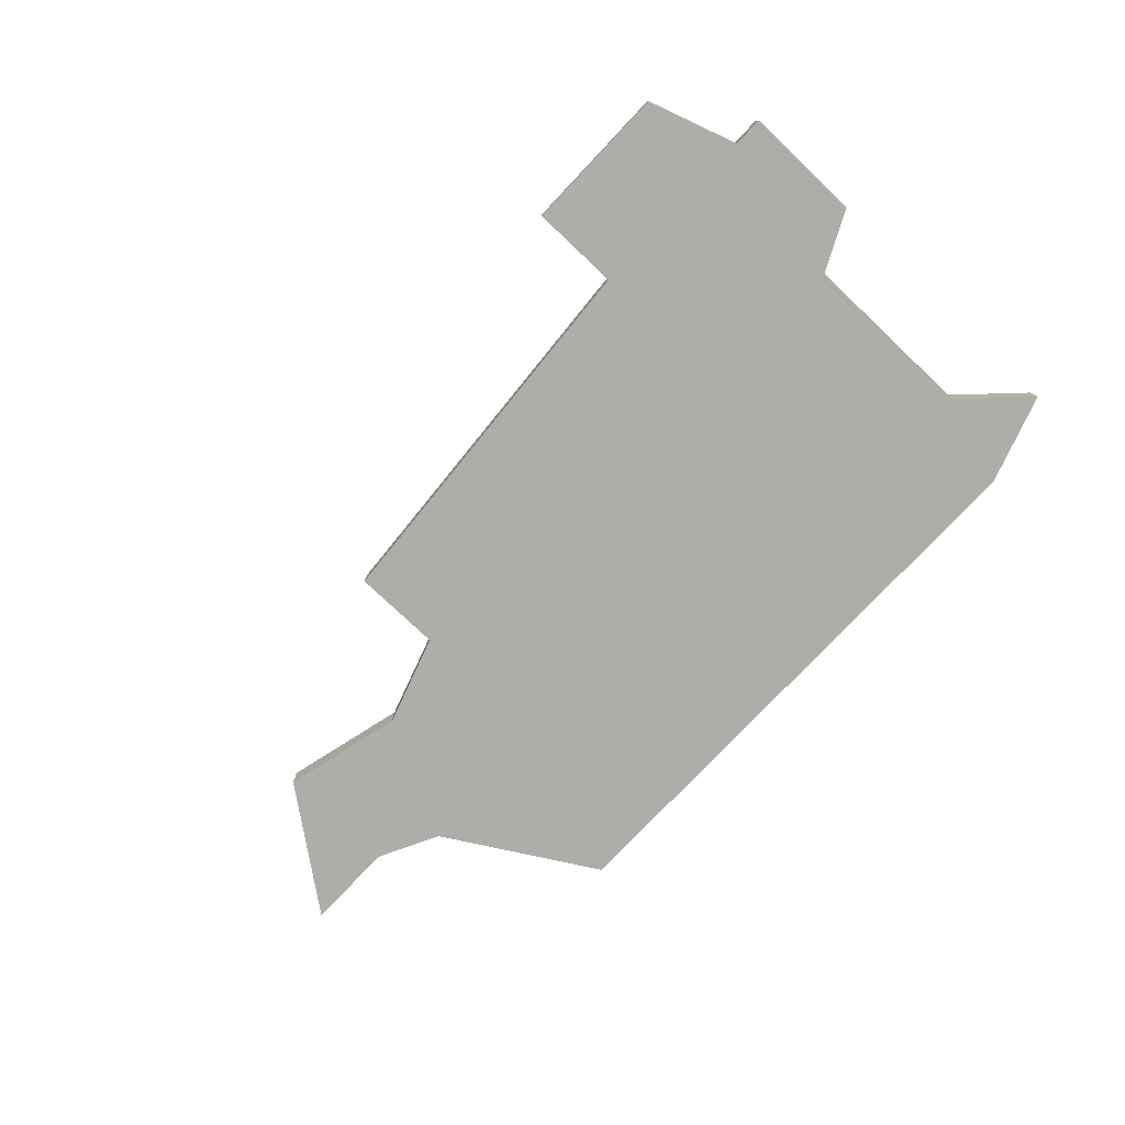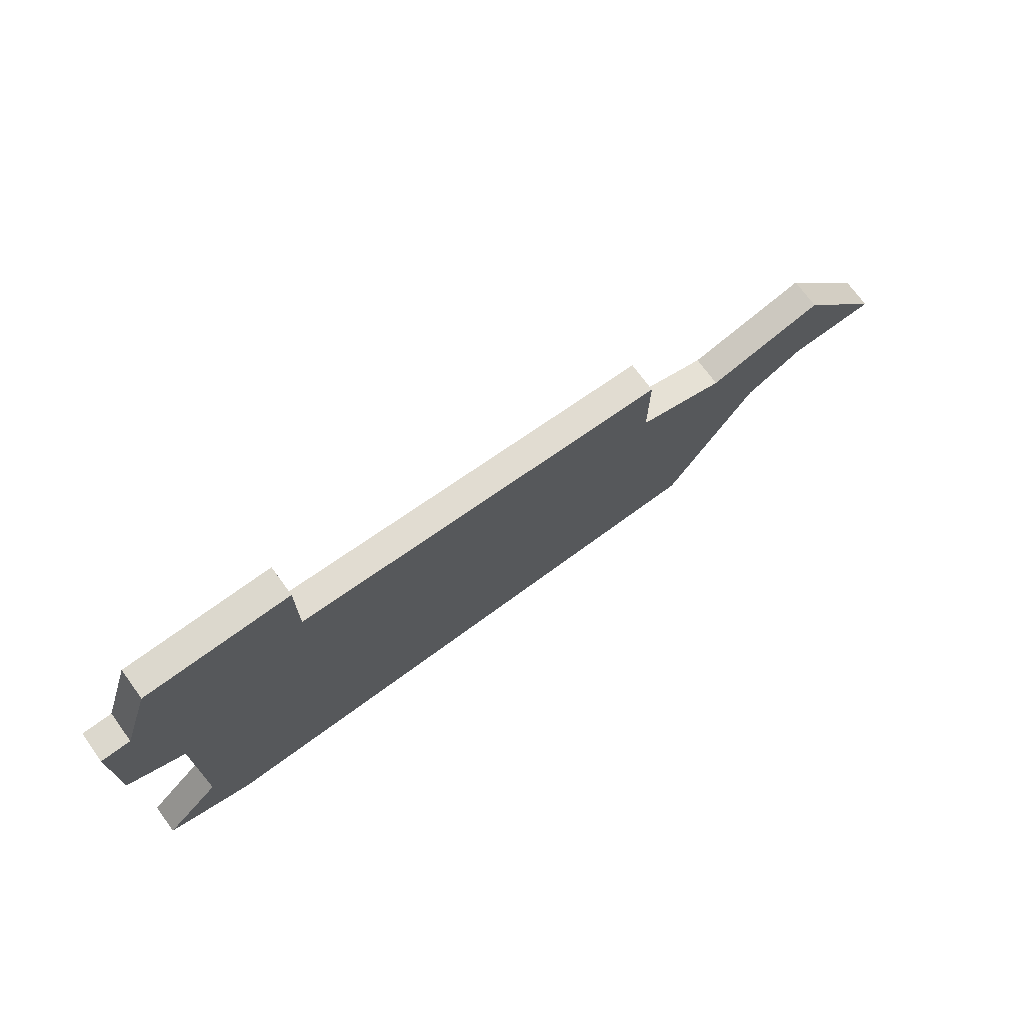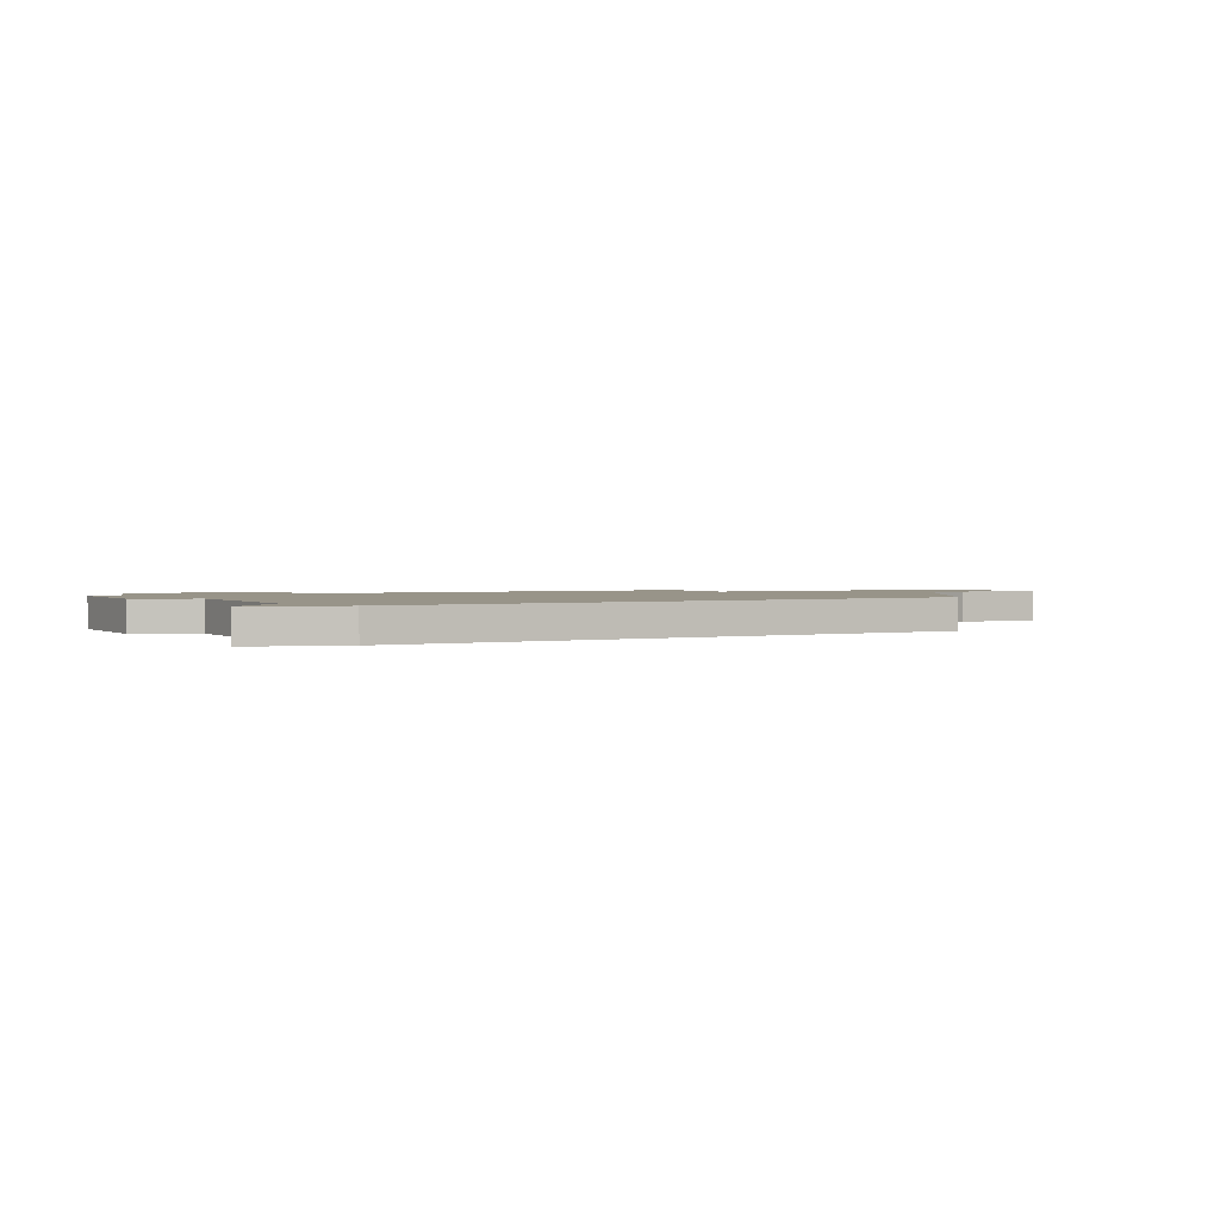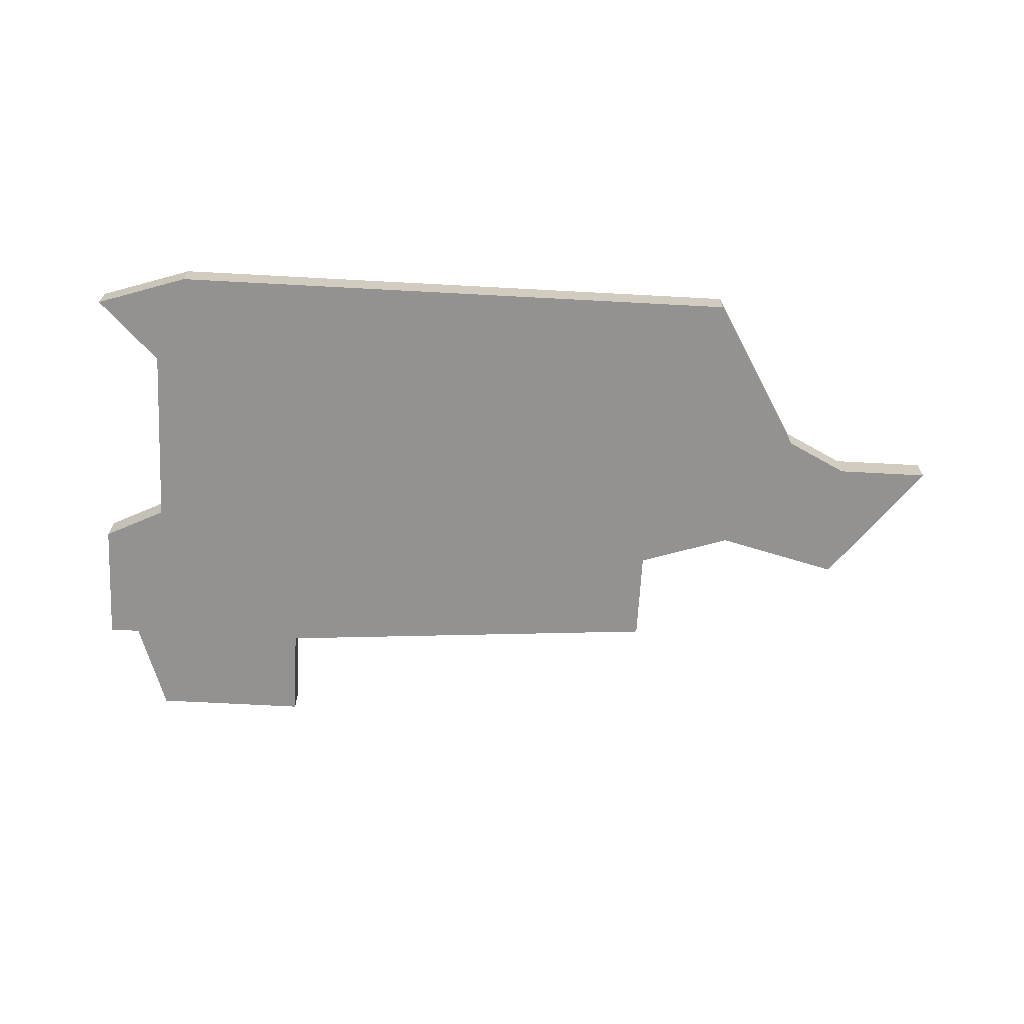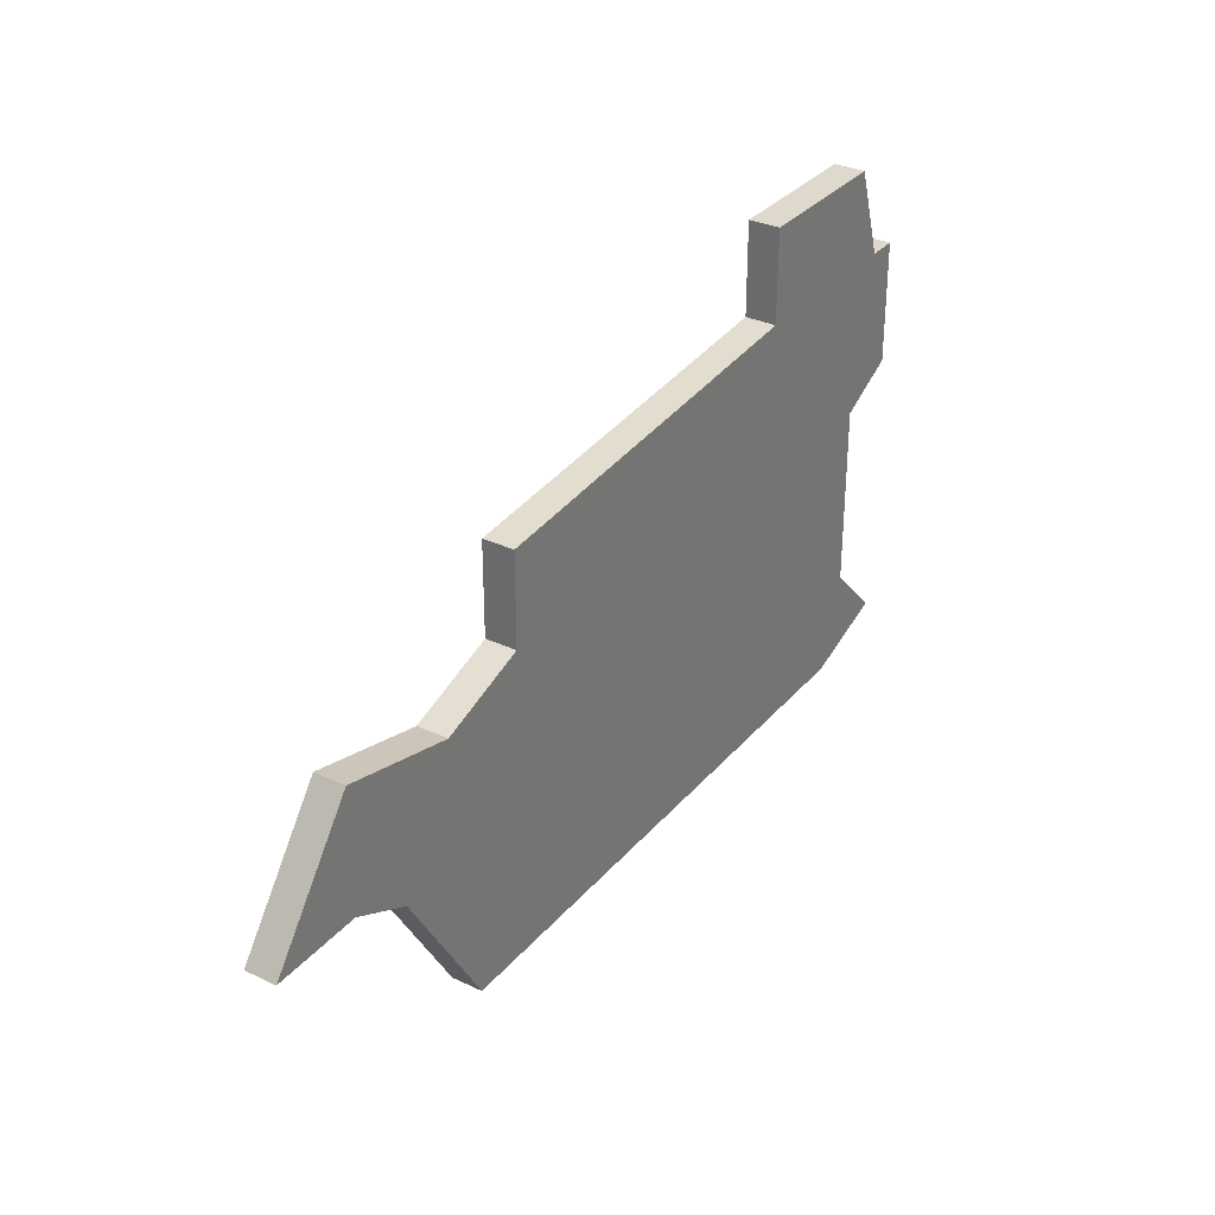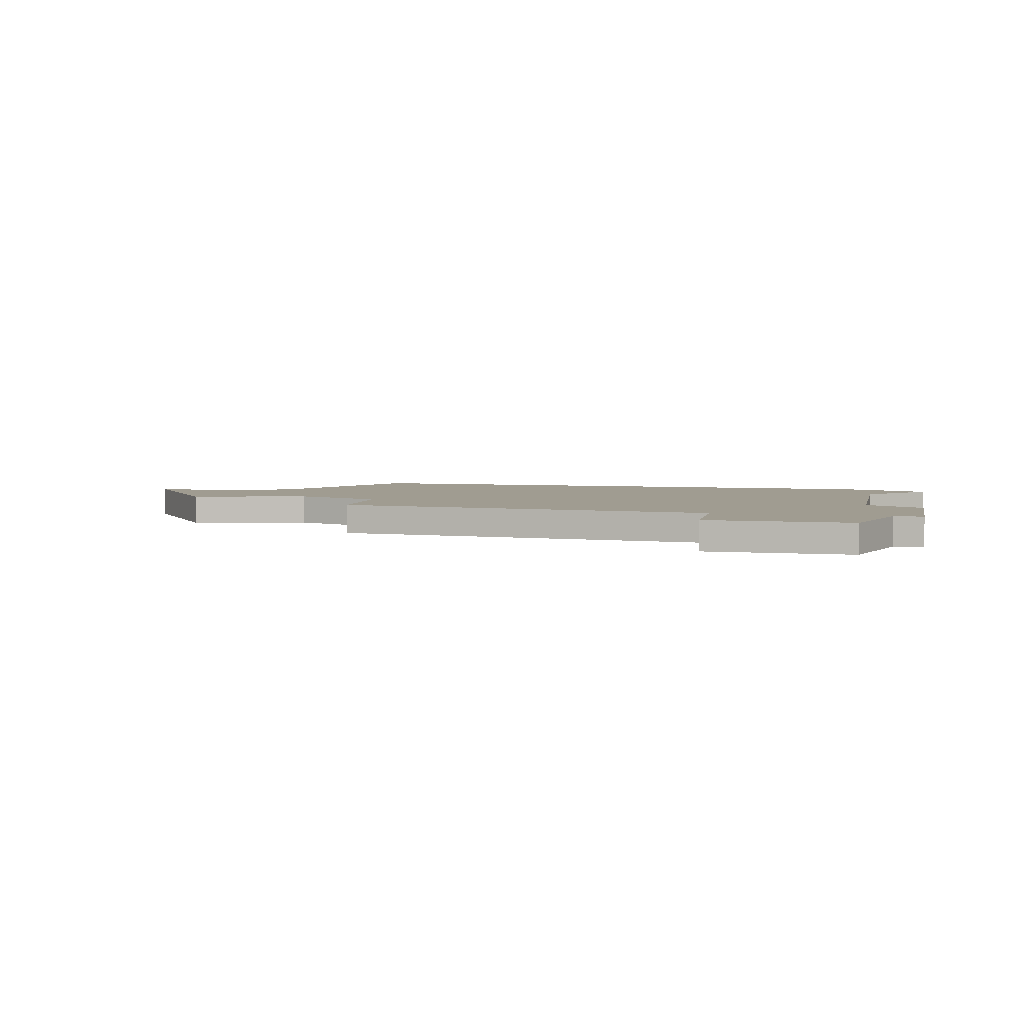
<metadata>
{"format":"obj","ext":"obj","renderer":"f3d","projection":"perspective","resolution":1024,"background":"white","views":[{"elev":-77.3,"azim":-133.4,"up":"+Z"},{"elev":72.4,"azim":-36.2,"up":"+Y"},{"elev":1.7,"azim":-29.3,"up":"+Z"},{"elev":-66.4,"azim":-3.1,"up":"+Z"},{"elev":32.1,"azim":123.3,"up":"+Y"},{"elev":4.3,"azim":-167.3,"up":"+Z"}]}
</metadata>
<code>
v 3096 -613 0
v 3096 -613 1
v 3096 -610 0
v 3096 -610 1
v 3079 -623 0
v 3079 -623 1
v 3103 -613 0
v 3103 -613 1
v 3103 -617 0
v 3103 -617 1
v 3078 -620 0
v 3078 -620 1
v 3078 -614 0
v 3078 -614 1
v 3078 -606 0
v 3078 -606 1
v 3077 -609 0
v 3077 -609 1
v 3101 -618 0
v 3101 -618 1
v 3076 -613 0
v 3076 -613 1
v 3076 -622 0
v 3076 -622 1
v 3076 -609 0
v 3076 -609 1
v 3083 -606 0
v 3083 -606 1
v 3083 -609 0
v 3083 -609 1
v 3099 -614 0
v 3099 -614 1
v 3098 -623 0
v 3098 -623 1
v 3106 -617 0
v 3106 -617 1
f 5 23 11
f 11 29 1
f 13 29 11
f 17 21 25
f 15 29 17
f 13 21 17
f 27 29 15
f 17 29 13
f 1 5 11
f 1 19 33
f 7 35 9
f 31 9 19
f 3 1 29
f 9 31 7
f 31 19 1
f 33 5 1
f 12 24 6
f 2 30 12
f 12 30 14
f 26 22 18
f 18 30 16
f 18 22 14
f 16 30 28
f 14 30 18
f 12 6 2
f 34 20 2
f 10 36 8
f 20 10 32
f 30 2 4
f 8 32 10
f 2 20 32
f 2 6 34
f 18 16 17
f 17 16 15
f 26 18 25
f 25 18 17
f 22 26 21
f 21 26 25
f 14 22 13
f 13 22 21
f 12 14 11
f 11 14 13
f 24 12 23
f 23 12 11
f 6 24 5
f 5 24 23
f 34 6 33
f 33 6 5
f 20 34 19
f 19 34 33
f 10 20 9
f 9 20 19
f 36 10 35
f 35 10 9
f 8 36 7
f 7 36 35
f 32 8 31
f 31 8 7
f 2 32 1
f 1 32 31
f 4 2 3
f 3 2 1
f 30 4 29
f 29 4 3
f 16 28 15
f 15 28 27
f 28 30 27
f 27 30 29

</code>
